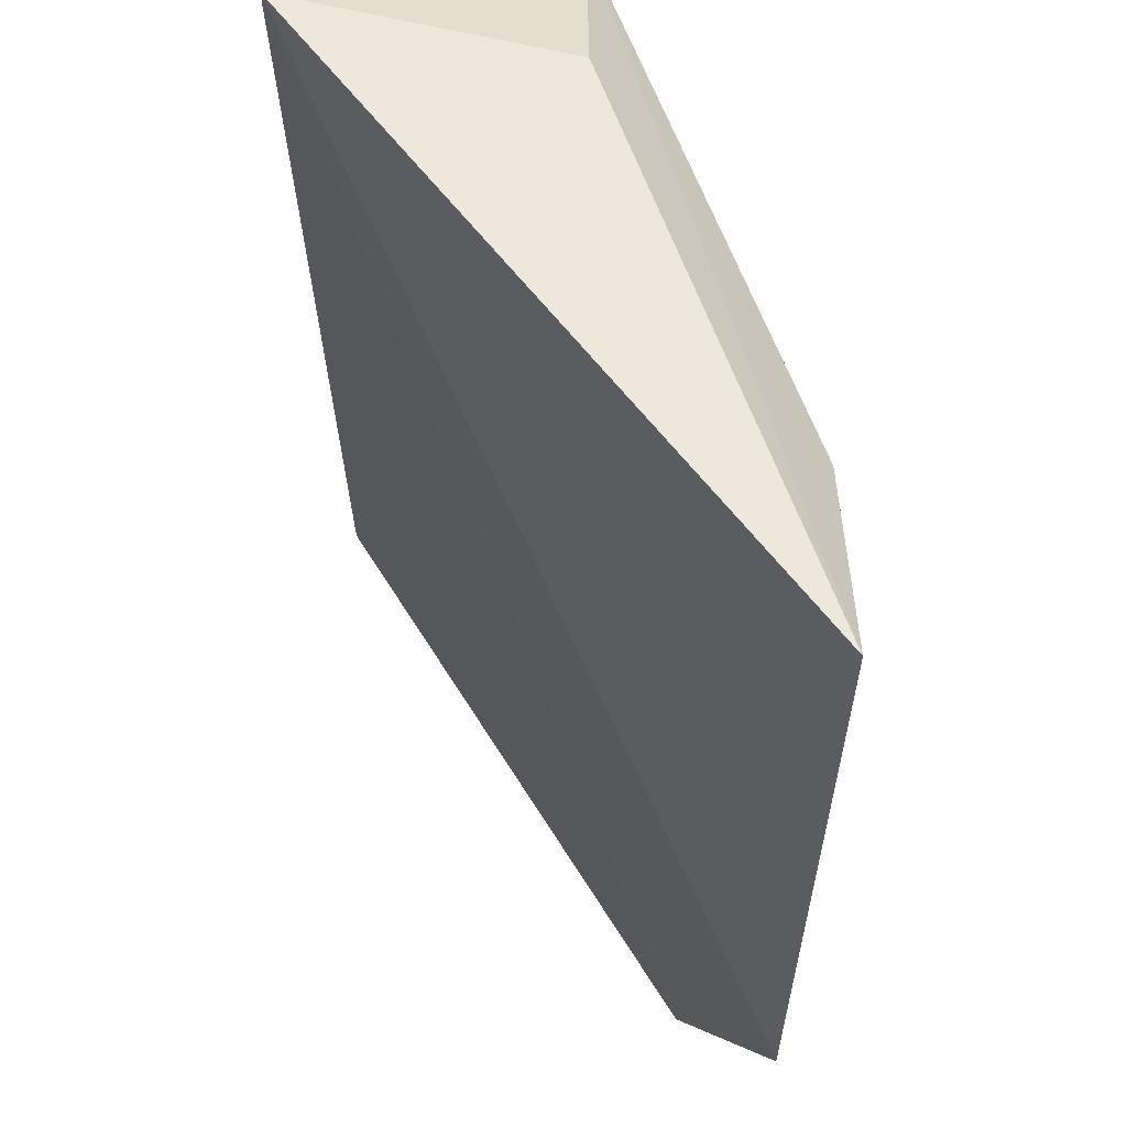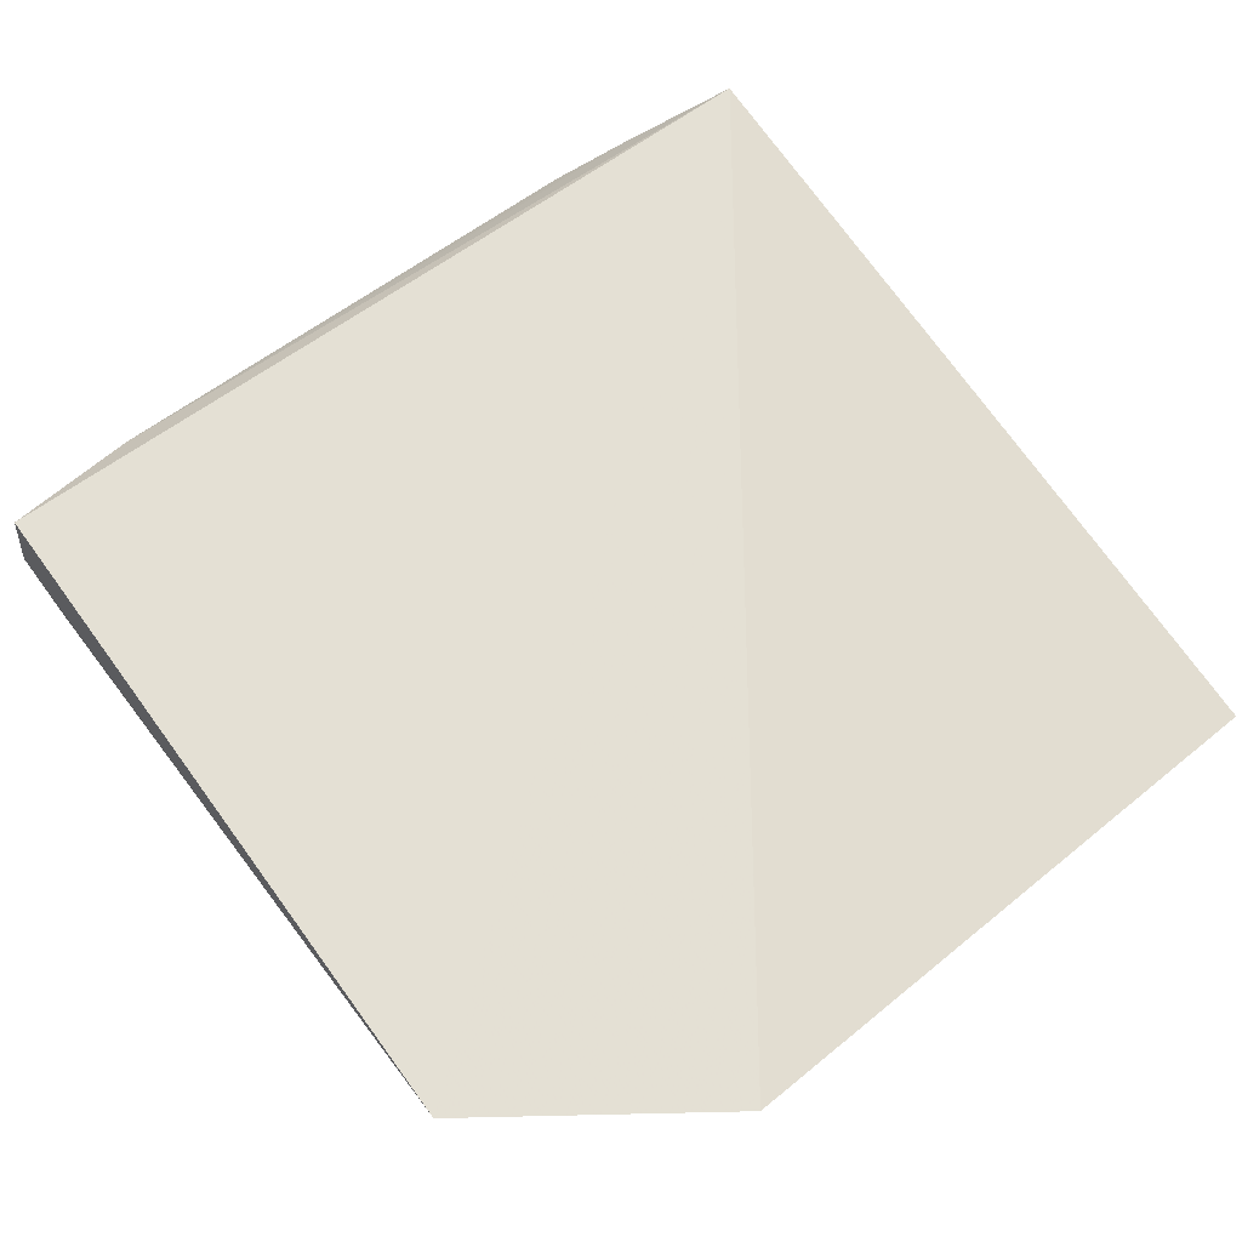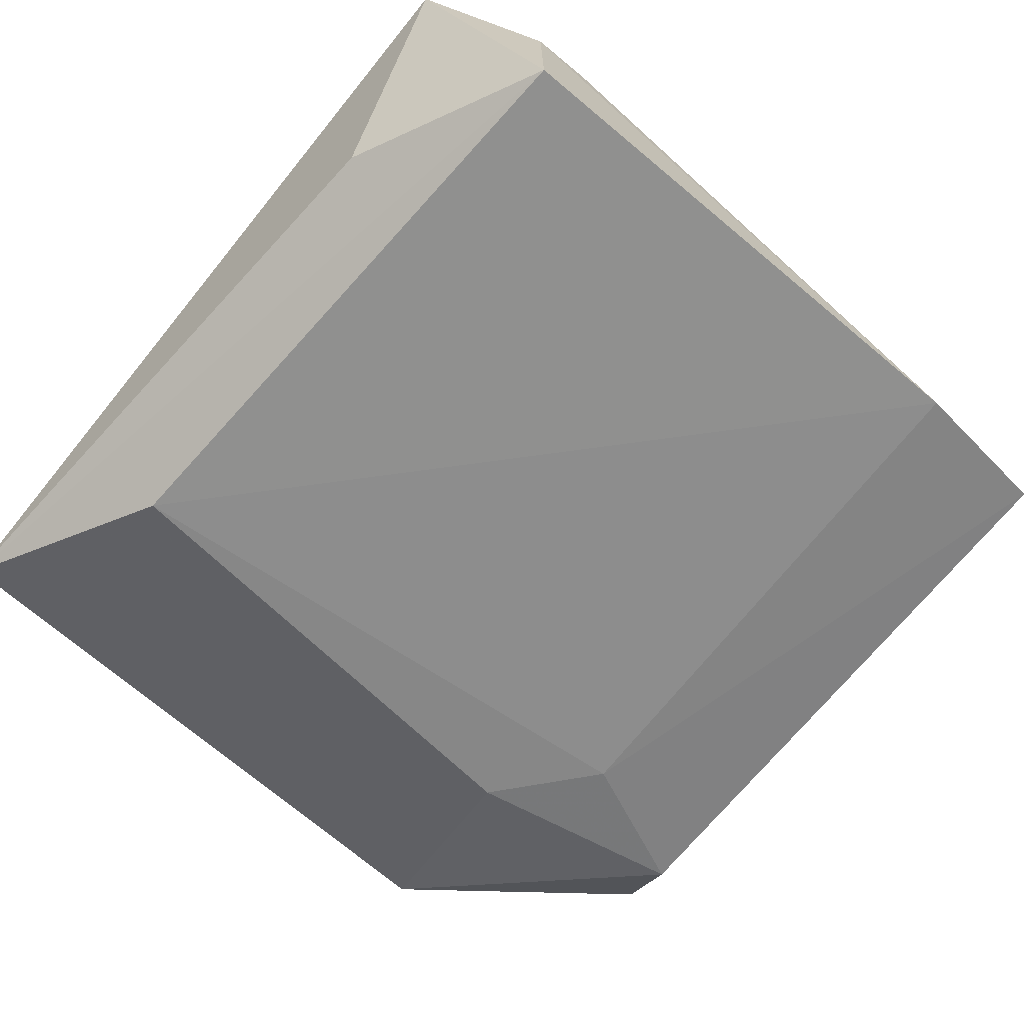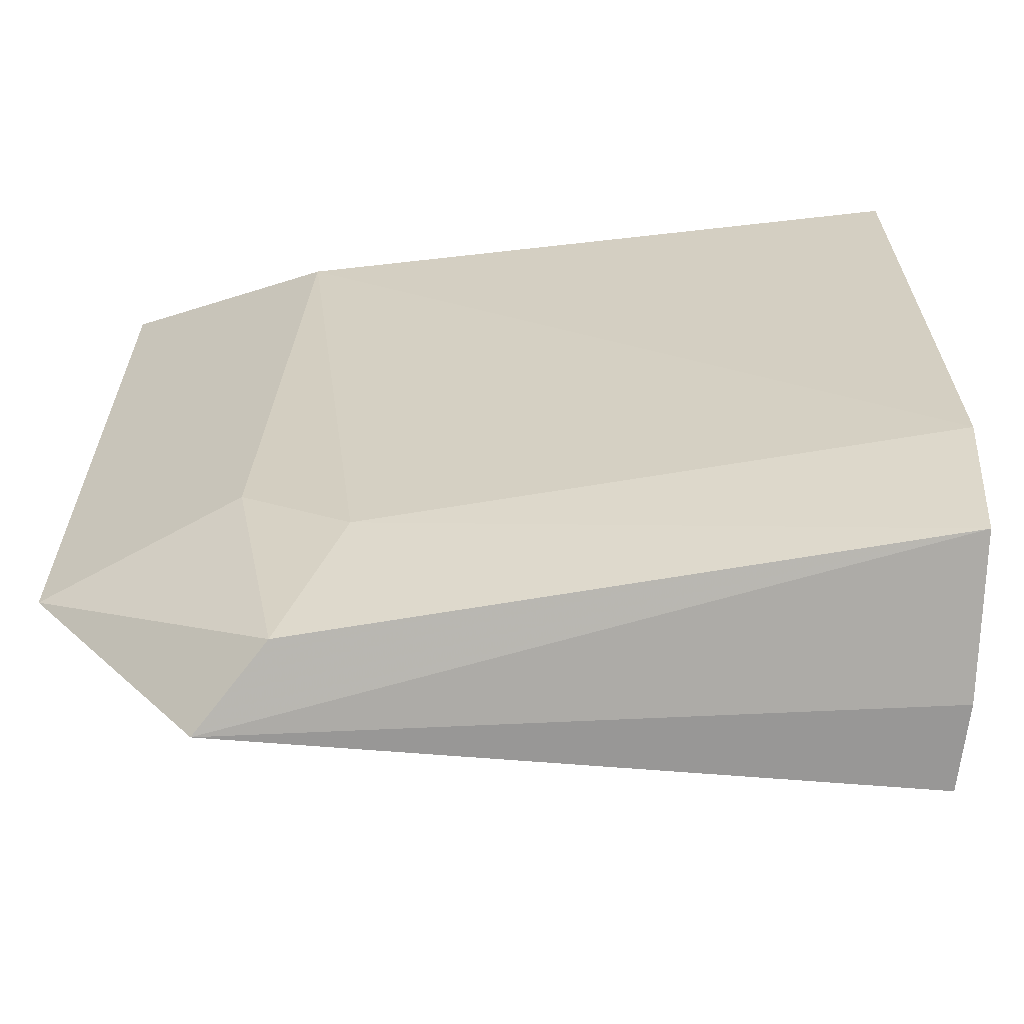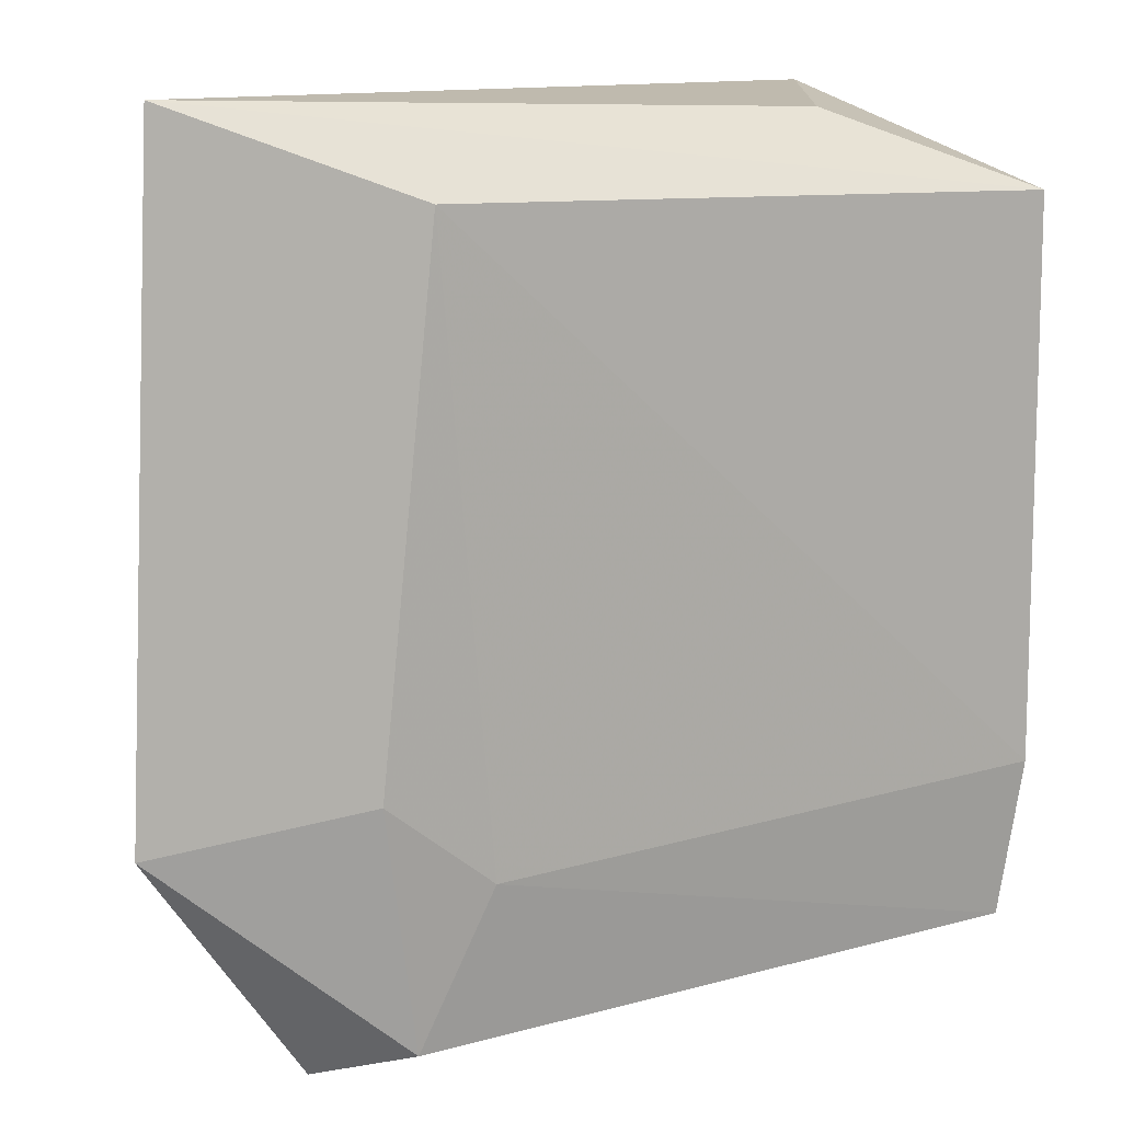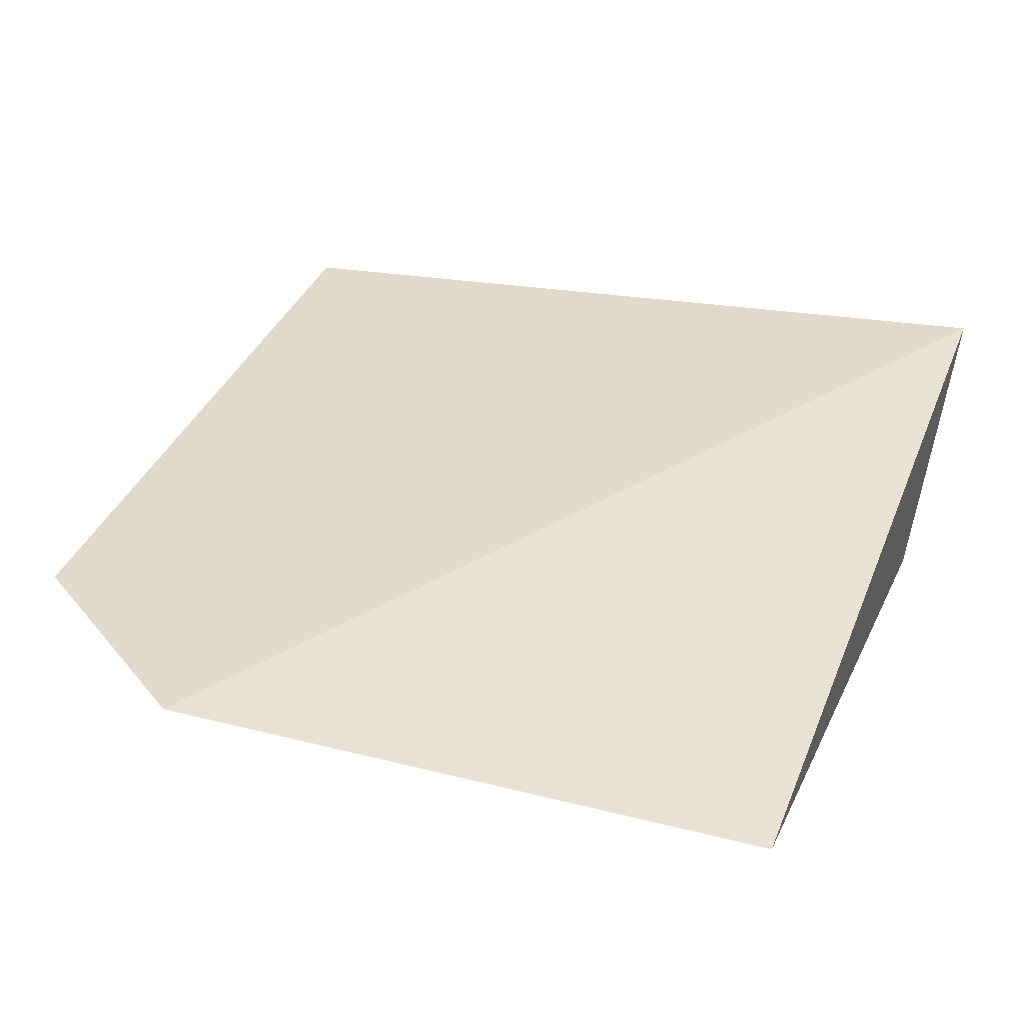
<metadata>
{"format":"obj","ext":"obj","renderer":"f3d","projection":"perspective","resolution":1024,"background":"white","views":[{"elev":55.1,"azim":72.7,"up":"+Y"},{"elev":54.6,"azim":49.5,"up":"+Z"},{"elev":-66.3,"azim":-132.0,"up":"+Z"},{"elev":-64.3,"azim":-172.8,"up":"+Y"},{"elev":9.8,"azim":153.0,"up":"+Y"},{"elev":25.4,"azim":110.8,"up":"+Z"}]}
</metadata>
<code>
v -0.04688 -0.02681 0.02127
v 0.003731 -0.0692 0.006648
v 0.00268 -0.02812 0.004844
v -0.05185 -0.03341 0.0009184
v -0.04877 -0.08156 0.01889
v -0.01173 -0.03357 0.0004123
v -0.03835 -0.0285 0.005059
v -0.006938 -0.0838 0.008676
v -0.05083 -0.0384 0.0175
v -0.009183 -0.06665 0.002389
v -0.05047 -0.07265 0.01775
v -0.05116 -0.03394 0.01408
v -0.01192 -0.08203 0.004076
v -0.05274 -0.06888 0.002266
v -0.04947 -0.03349 0.01883
v -0.05192 -0.07908 0.003787
v -0.0161 -0.07194 0.00238
v -0.05014 -0.08117 0.01359
f 1 2 3
f 6 4 3
f 7 1 3
f 7 3 4
f 7 4 1
f 8 2 1
f 8 1 5
f 10 6 3
f 10 3 2
f 11 5 1
f 12 1 4
f 13 10 2
f 13 2 8
f 14 4 6
f 14 12 4
f 14 11 9
f 14 9 12
f 15 11 1
f 15 9 11
f 15 12 9
f 15 1 12
f 16 13 8
f 16 11 14
f 17 14 6
f 17 6 10
f 17 10 13
f 17 16 14
f 17 13 16
f 18 16 8
f 18 8 5
f 18 5 11
f 18 11 16

</code>
